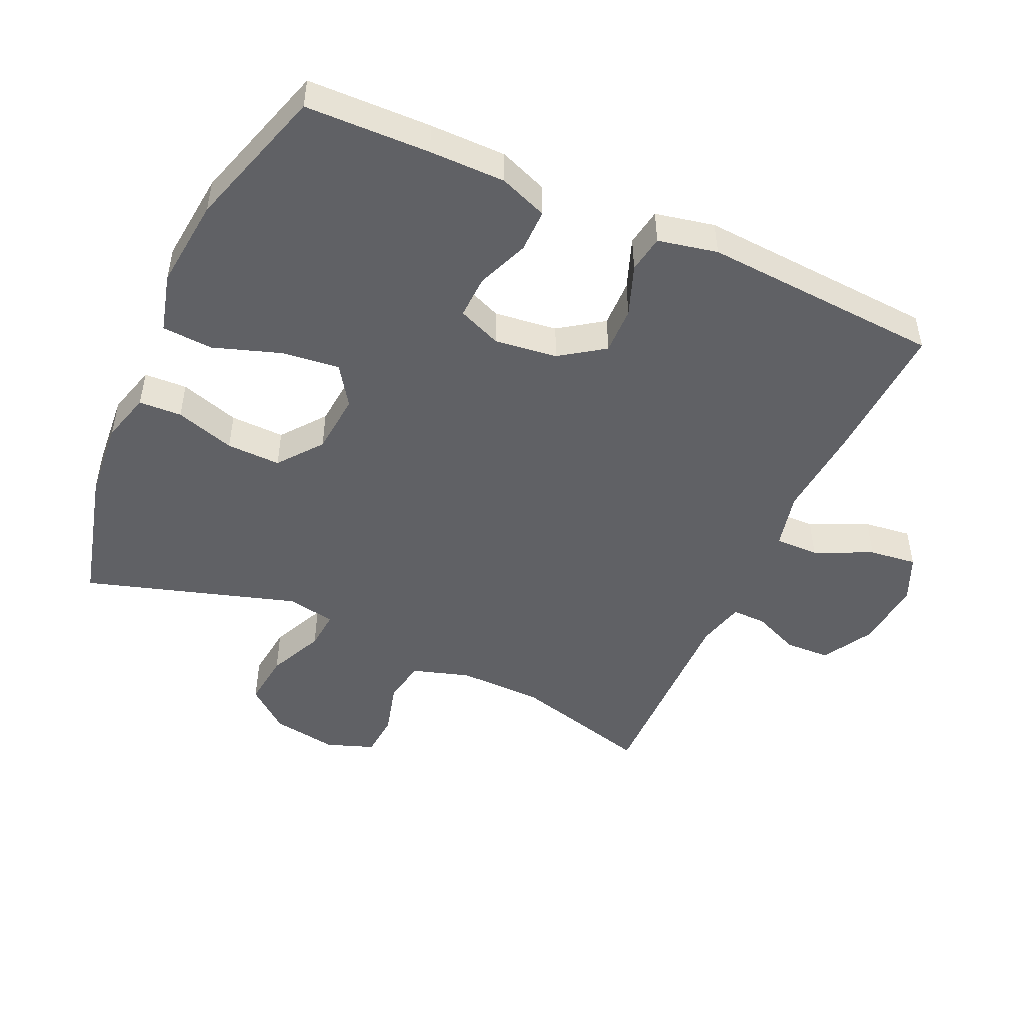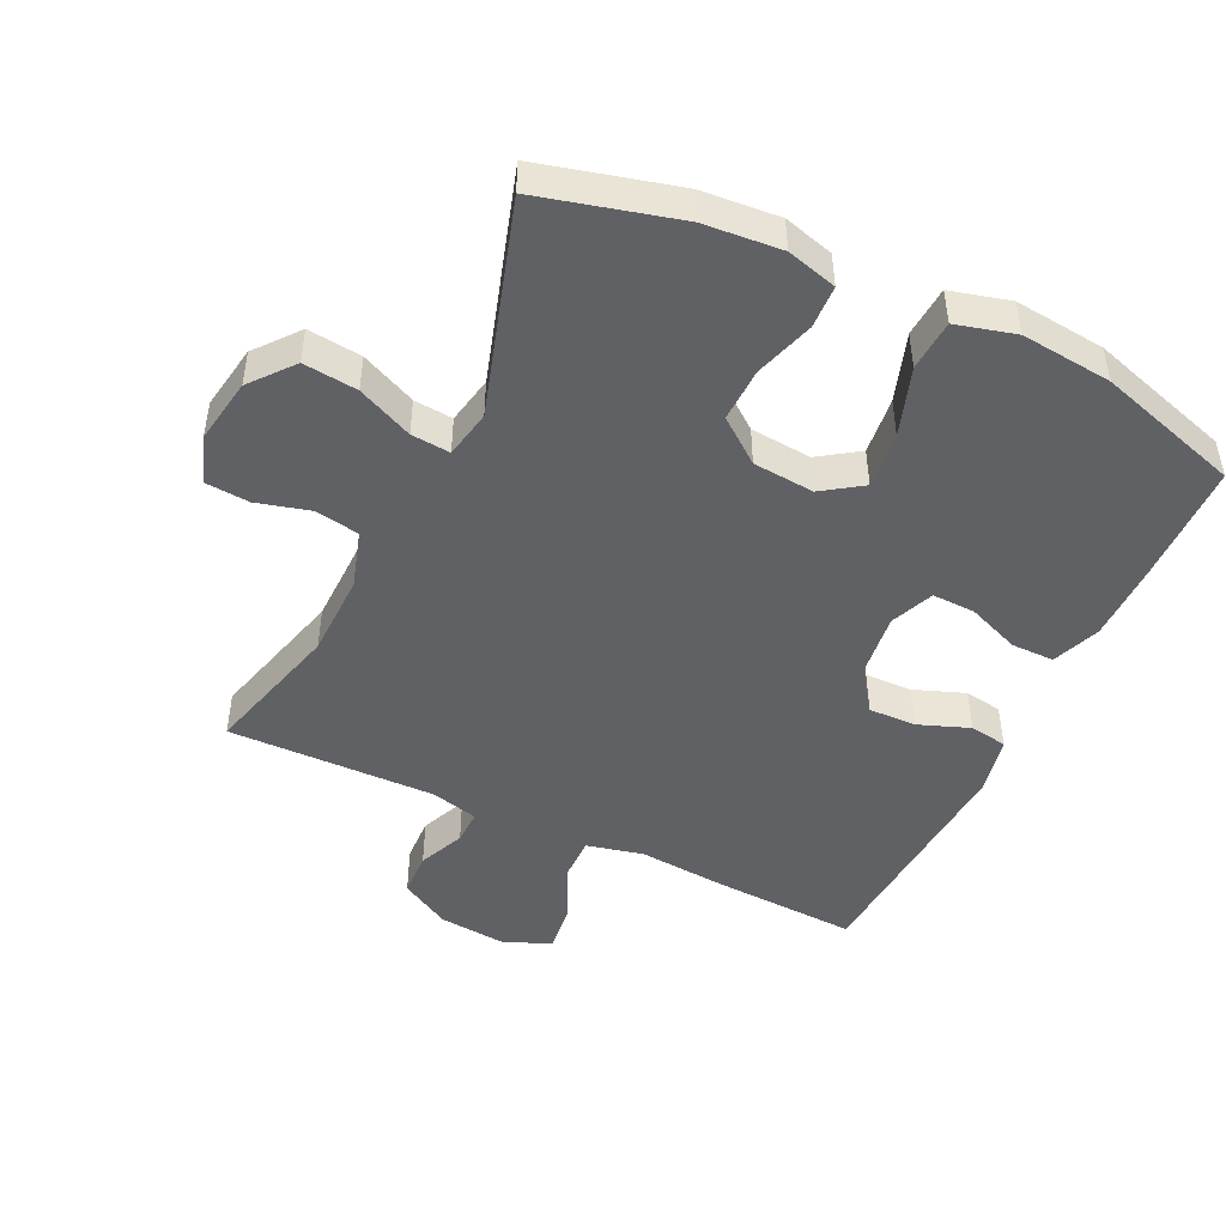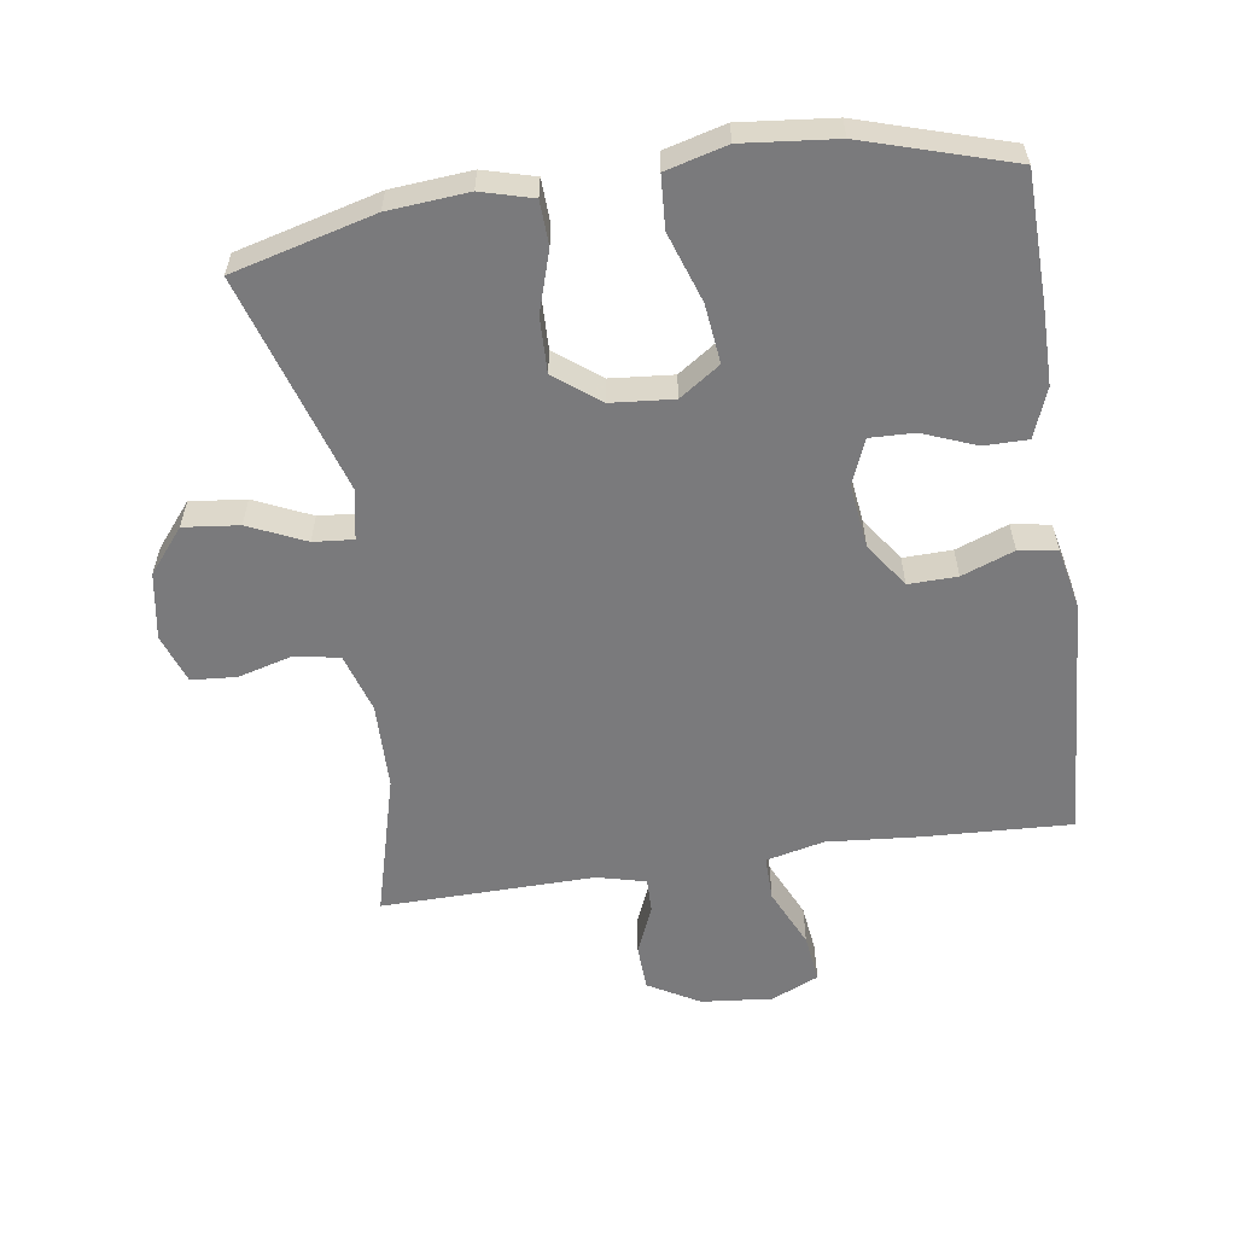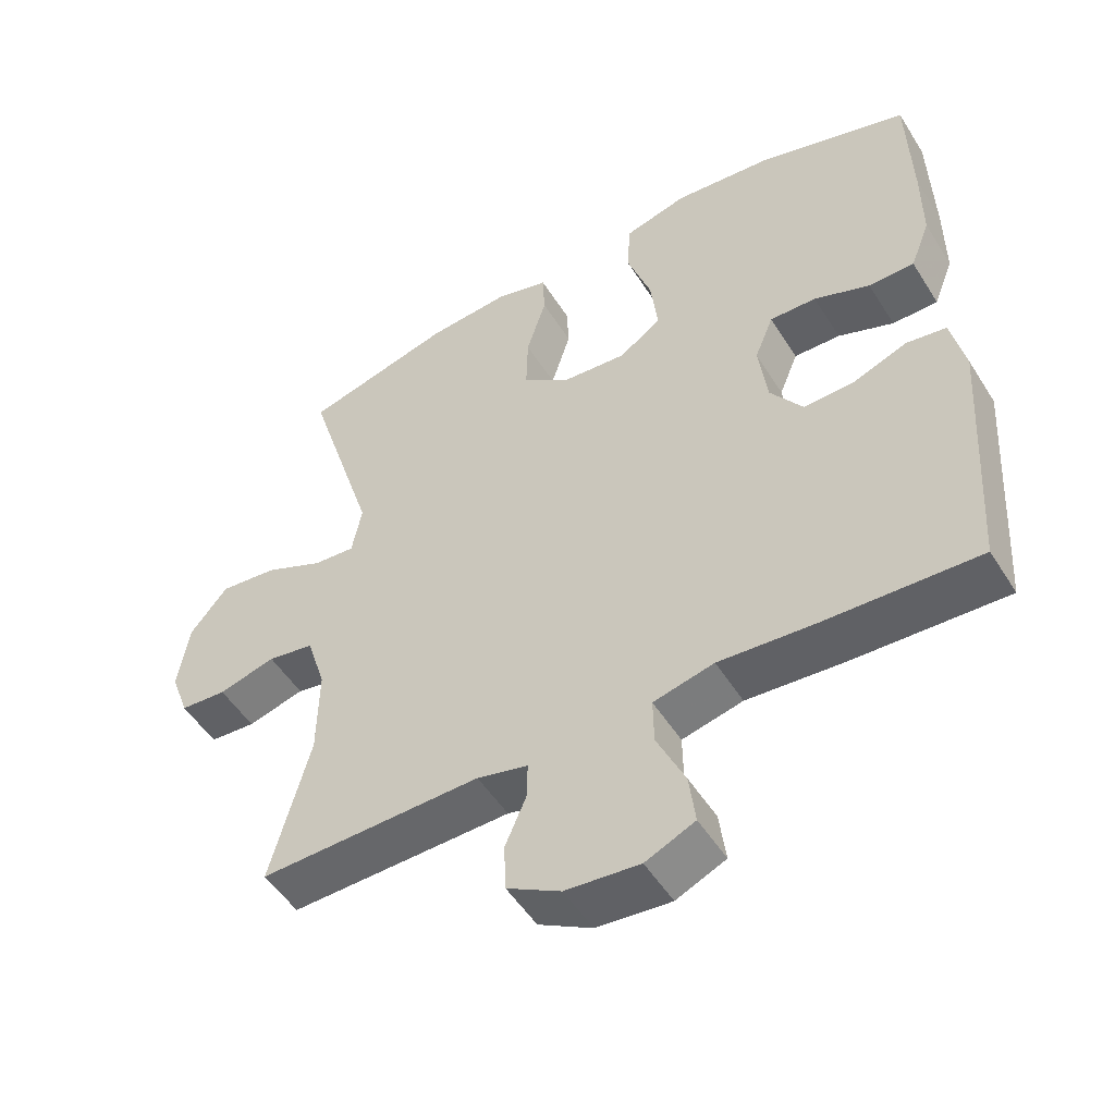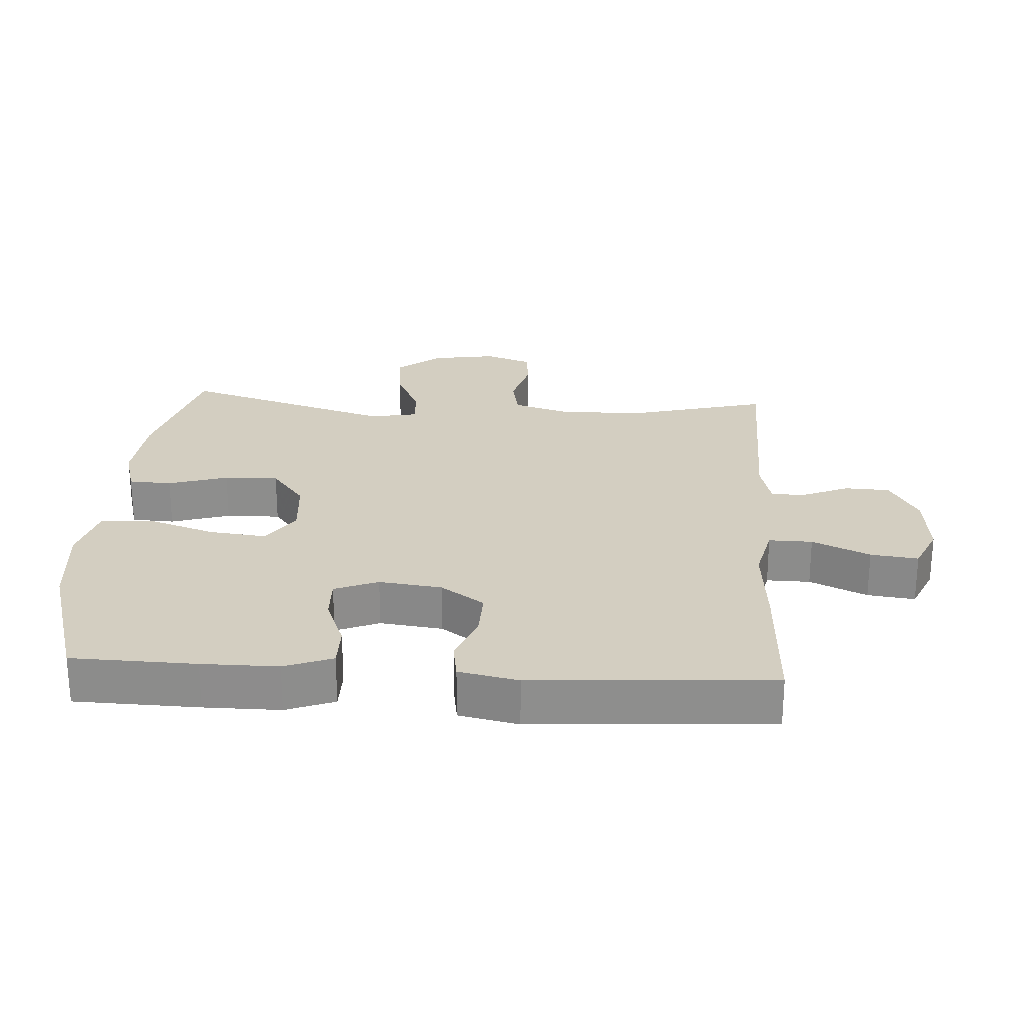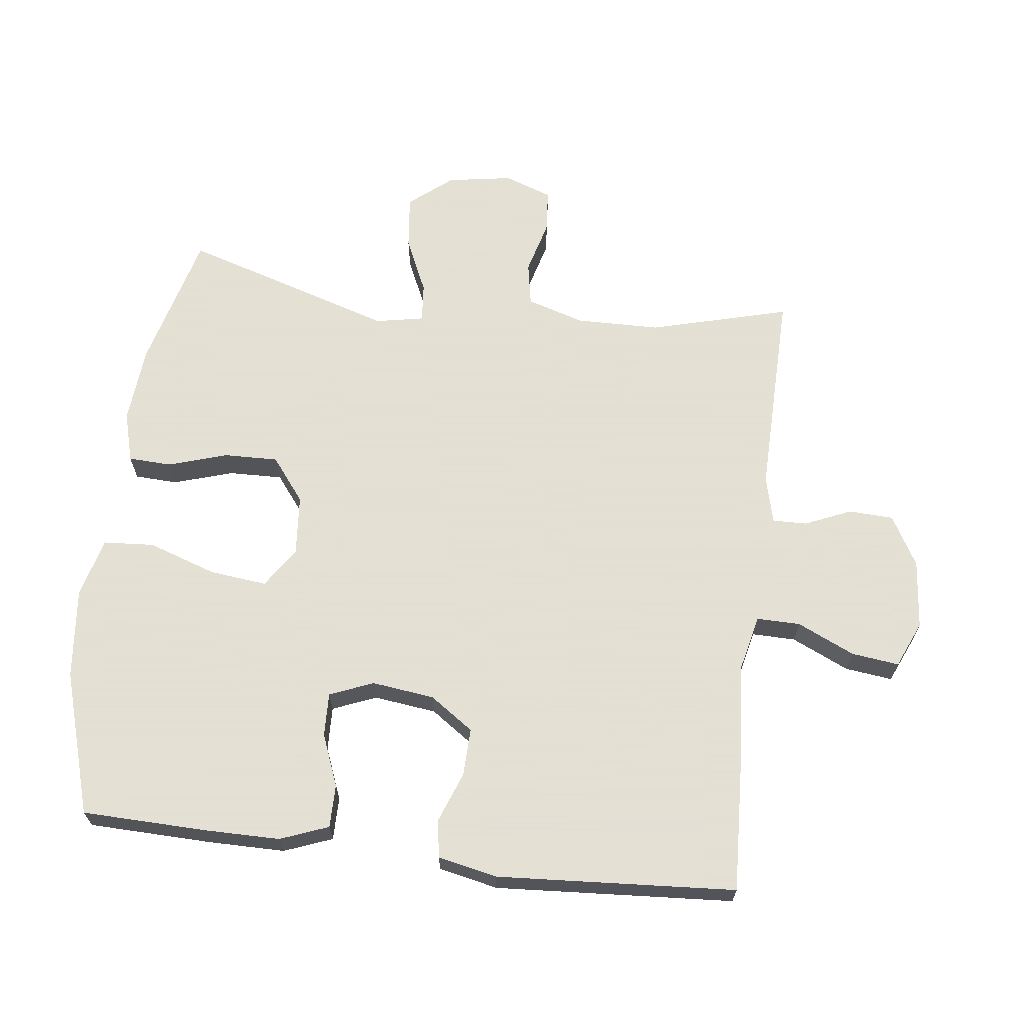
<metadata>
{"format":"obj","ext":"obj","renderer":"f3d","projection":"perspective","resolution":1024,"background":"white","views":[{"elev":-48.4,"azim":65.5,"up":"+Y"},{"elev":-47.0,"azim":-25.6,"up":"+Y"},{"elev":-58.2,"azim":8.4,"up":"+Y"},{"elev":-51.4,"azim":31.3,"up":"+Z"},{"elev":25.2,"azim":93.6,"up":"+Y"},{"elev":66.2,"azim":96.9,"up":"+Y"}]}
</metadata>
<code>
v 0.5 0.07 0.5
v 0.505 0.07 0.312
v 0.505 0.07 0.197
v 0.477 0.07 0.124
v 0.412 0.07 0.124
v 0.333 0.07 0.155
v 0.267 0.07 0.157
v 0.24 0.07 0.091
v 0.252 0.07 -0.004
v 0.298 0.07 -0.07
v 0.37 0.07 -0.068
v 0.447 0.07 -0.039
v 0.504 0.07 -0.048
v 0.523 0.07 -0.138
v 0.5 0.07 -0.5
v 0.282 0.07 -0.49
v 0.146 0.07 -0.479
v 0.06 0.07 -0.499
v 0.061 0.07 -0.565
v 0.101 0.07 -0.652
v 0.11 0.07 -0.724
v 0.04 0.07 -0.755
v -0.065 0.07 -0.745
v -0.141 0.07 -0.702
v -0.144 0.07 -0.634
v -0.114 0.07 -0.564
v -0.113 0.07 -0.512
v -0.185 0.07 -0.494
v -0.5 0.07 -0.5
v -0.444 0.07 -0.289
v -0.442 0.07 -0.161
v -0.469 0.07 -0.074
v -0.535 0.07 -0.062
v -0.616 0.07 -0.084
v -0.682 0.07 -0.079
v -0.708 0.07 -0.007
v -0.692 0.07 0.092
v -0.639 0.07 0.157
v -0.557 0.07 0.148
v -0.473 0.07 0.11
v -0.414 0.07 0.105
v -0.4 0.07 0.178
v -0.5 0.07 0.5
v -0.291 0.07 0.555
v -0.173 0.07 0.565
v -0.097 0.07 0.544
v -0.094 0.07 0.479
v -0.122 0.07 0.389
v -0.124 0.07 0.307
v -0.058 0.07 0.256
v 0.035 0.07 0.248
v 0.095 0.07 0.289
v 0.085 0.07 0.376
v 0.05 0.07 0.479
v 0.055 0.07 0.556
v 0.145 0.07 0.58
v 0.283 0.07 0.566
v 0.5 0 0.5
v 0.505 0 0.312
v 0.505 0 0.197
v 0.477 0 0.124
v 0.412 0 0.124
v 0.333 0 0.155
v 0.267 0 0.157
v 0.24 0 0.091
v 0.252 0 -0.004
v 0.298 0 -0.07
v 0.37 0 -0.068
v 0.447 0 -0.039
v 0.504 0 -0.048
v 0.523 0 -0.138
v 0.5 0 -0.5
v 0.282 0 -0.49
v 0.146 0 -0.479
v 0.06 0 -0.499
v 0.061 0 -0.565
v 0.101 0 -0.652
v 0.11 0 -0.724
v 0.04 0 -0.755
v -0.065 0 -0.745
v -0.141 0 -0.702
v -0.144 0 -0.634
v -0.114 0 -0.564
v -0.113 0 -0.512
v -0.185 0 -0.494
v -0.5 0 -0.5
v -0.444 0 -0.289
v -0.442 0 -0.161
v -0.469 0 -0.074
v -0.535 0 -0.062
v -0.616 0 -0.084
v -0.682 0 -0.079
v -0.708 0 -0.007
v -0.692 0 0.092
v -0.639 0 0.157
v -0.557 0 0.148
v -0.473 0 0.11
v -0.414 0 0.105
v -0.4 0 0.178
v -0.5 0 0.5
v -0.291 0 0.555
v -0.173 0 0.565
v -0.097 0 0.544
v -0.094 0 0.479
v -0.122 0 0.389
v -0.124 0 0.307
v -0.058 0 0.256
v 0.035 0 0.248
v 0.095 0 0.289
v 0.085 0 0.376
v 0.05 0 0.479
v 0.055 0 0.556
v 0.145 0 0.58
v 0.283 0 0.566
f 4 5 6
f 3 4 6
f 2 3 6
f 1 2 6
f 57 1 6
f 56 57 6
f 55 56 6
f 54 55 6
f 53 54 6
f 52 53 6 7
f 51 52 7 8
f 50 51 8 9
f 49 50 9 10
f 46 47 48
f 45 46 48
f 44 45 48
f 43 44 48
f 42 43 48
f 41 42 48 49
f 38 39 40
f 37 38 40
f 36 37 40
f 35 36 40
f 34 35 40
f 33 34 40
f 32 33 40 41
f 41 49 10
f 32 41 10
f 31 32 10
f 28 29 30
f 31 10 11
f 30 31 11
f 28 30 11
f 27 28 11
f 24 25 26
f 23 24 26
f 22 23 26
f 21 22 26
f 20 21 26
f 19 20 26
f 18 19 26 27
f 15 16 17
f 14 15 17
f 13 14 17
f 12 13 17
f 11 12 17
f 11 17 18 27
f 63 62 61
f 63 61 60
f 63 60 59
f 63 59 58
f 63 58 114
f 63 114 113
f 63 113 112
f 63 112 111
f 63 111 110
f 64 63 110 109
f 65 64 109 108
f 66 65 108 107
f 67 66 107 106
f 105 104 103
f 105 103 102
f 105 102 101
f 105 101 100
f 105 100 99
f 106 105 99 98
f 97 96 95
f 97 95 94
f 97 94 93
f 97 93 92
f 97 92 91
f 97 91 90
f 98 97 90 89
f 67 106 98
f 67 98 89
f 67 89 88
f 87 86 85
f 68 67 88
f 68 88 87
f 68 87 85
f 68 85 84
f 83 82 81
f 83 81 80
f 83 80 79
f 83 79 78
f 83 78 77
f 83 77 76
f 84 83 76 75
f 74 73 72
f 74 72 71
f 74 71 70
f 74 70 69
f 74 69 68
f 84 75 74 68
f 1 58 59 2
f 2 59 60 3
f 3 60 61 4
f 4 61 62 5
f 5 62 63 6
f 6 63 64 7
f 7 64 65 8
f 8 65 66 9
f 9 66 67 10
f 10 67 68 11
f 11 68 69 12
f 12 69 70 13
f 13 70 71 14
f 14 71 72 15
f 15 72 73 16
f 16 73 74 17
f 17 74 75 18
f 18 75 76 19
f 19 76 77 20
f 20 77 78 21
f 21 78 79 22
f 22 79 80 23
f 23 80 81 24
f 24 81 82 25
f 25 82 83 26
f 26 83 84 27
f 27 84 85 28
f 28 85 86 29
f 29 86 87 30
f 30 87 88 31
f 31 88 89 32
f 32 89 90 33
f 33 90 91 34
f 34 91 92 35
f 35 92 93 36
f 36 93 94 37
f 37 94 95 38
f 38 95 96 39
f 39 96 97 40
f 40 97 98 41
f 41 98 99 42
f 42 99 100 43
f 43 100 101 44
f 44 101 102 45
f 45 102 103 46
f 46 103 104 47
f 47 104 105 48
f 48 105 106 49
f 49 106 107 50
f 50 107 108 51
f 51 108 109 52
f 52 109 110 53
f 53 110 111 54
f 54 111 112 55
f 55 112 113 56
f 56 113 114 57
f 57 114 58 1

</code>
